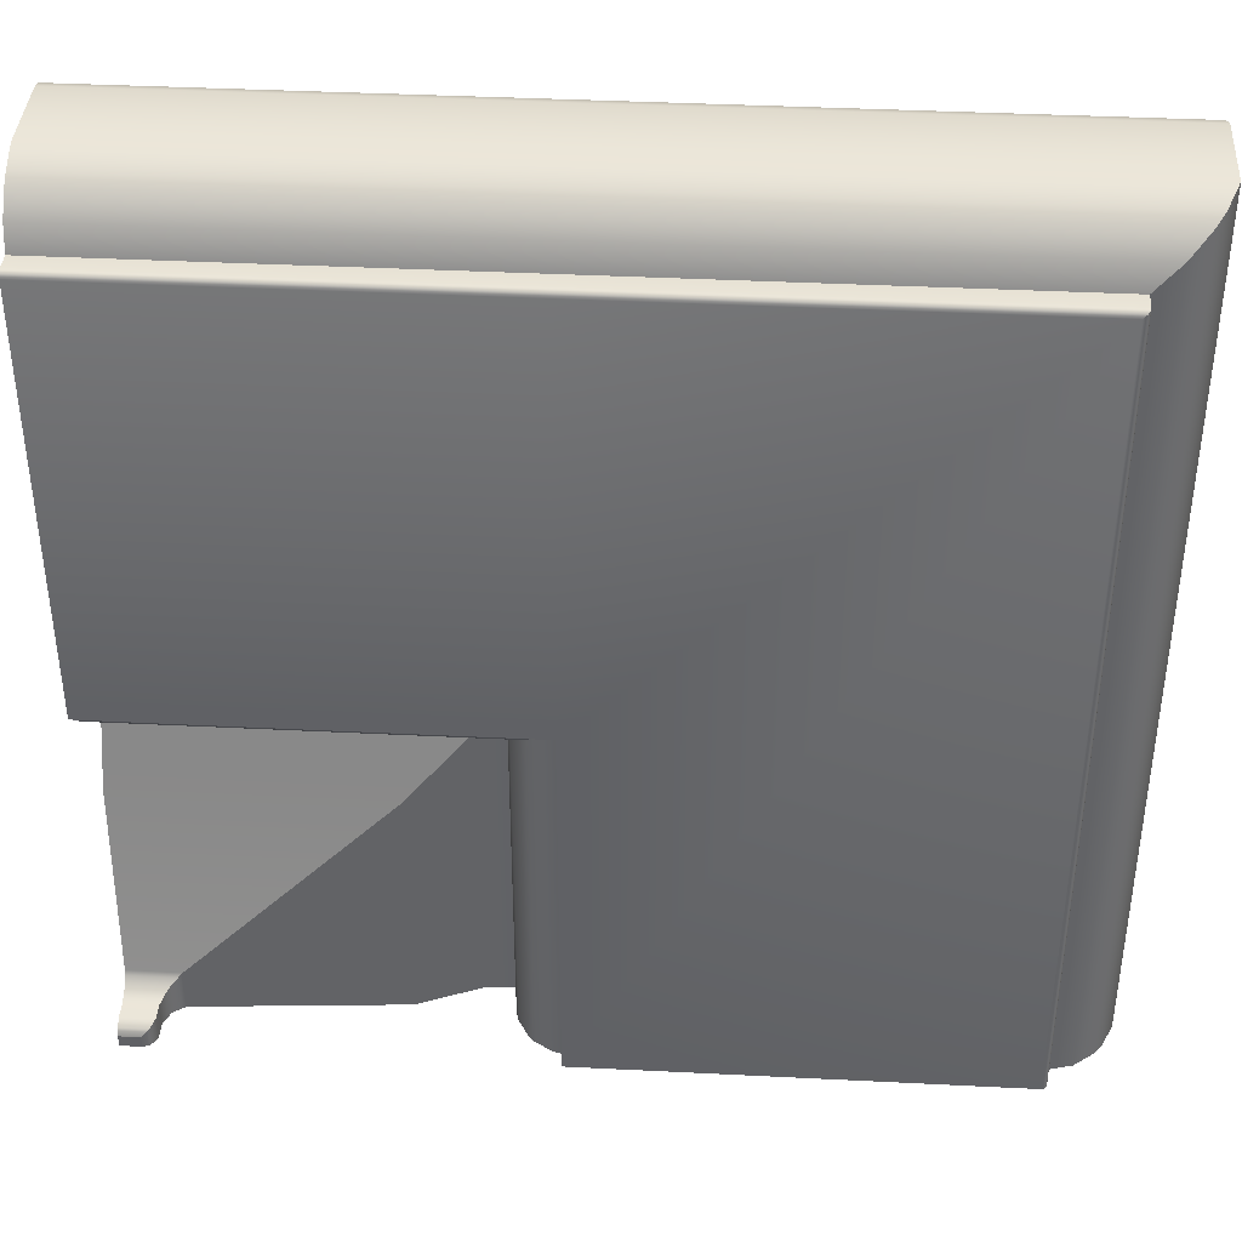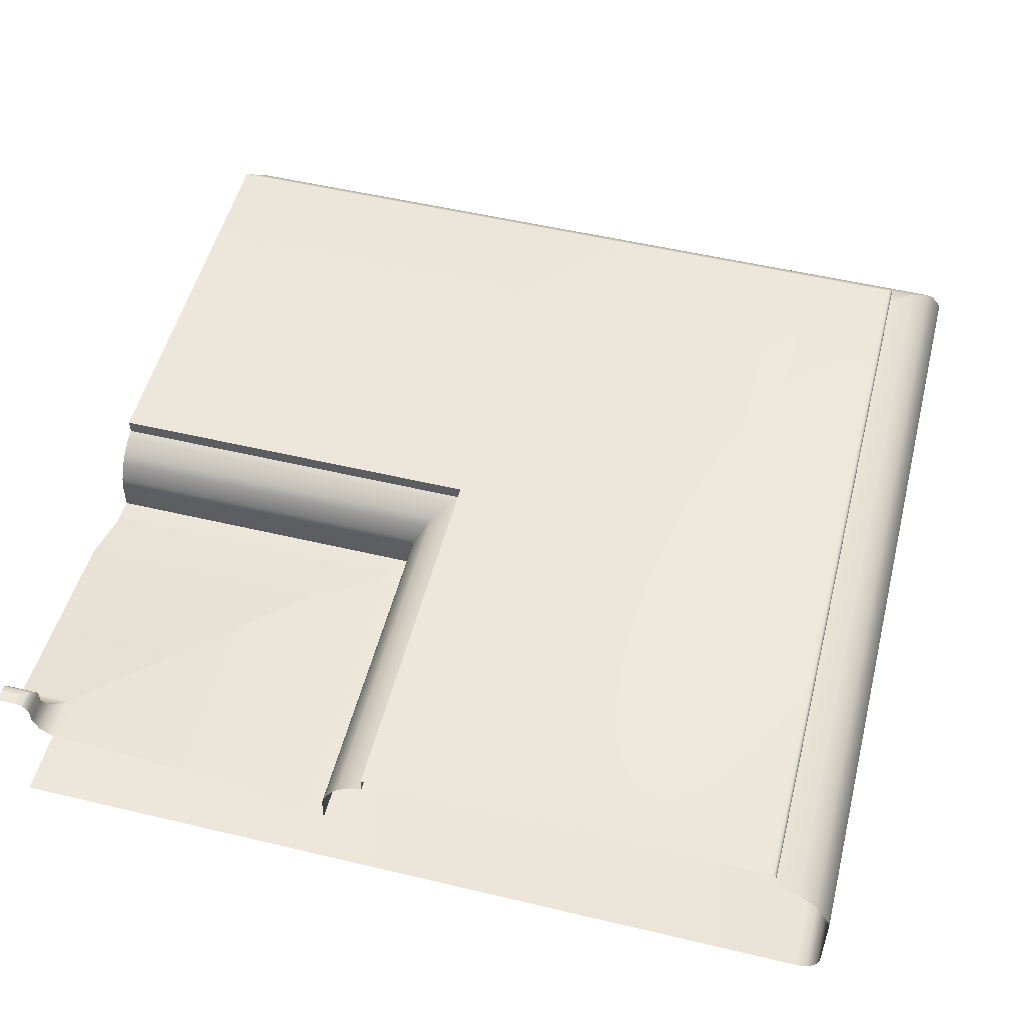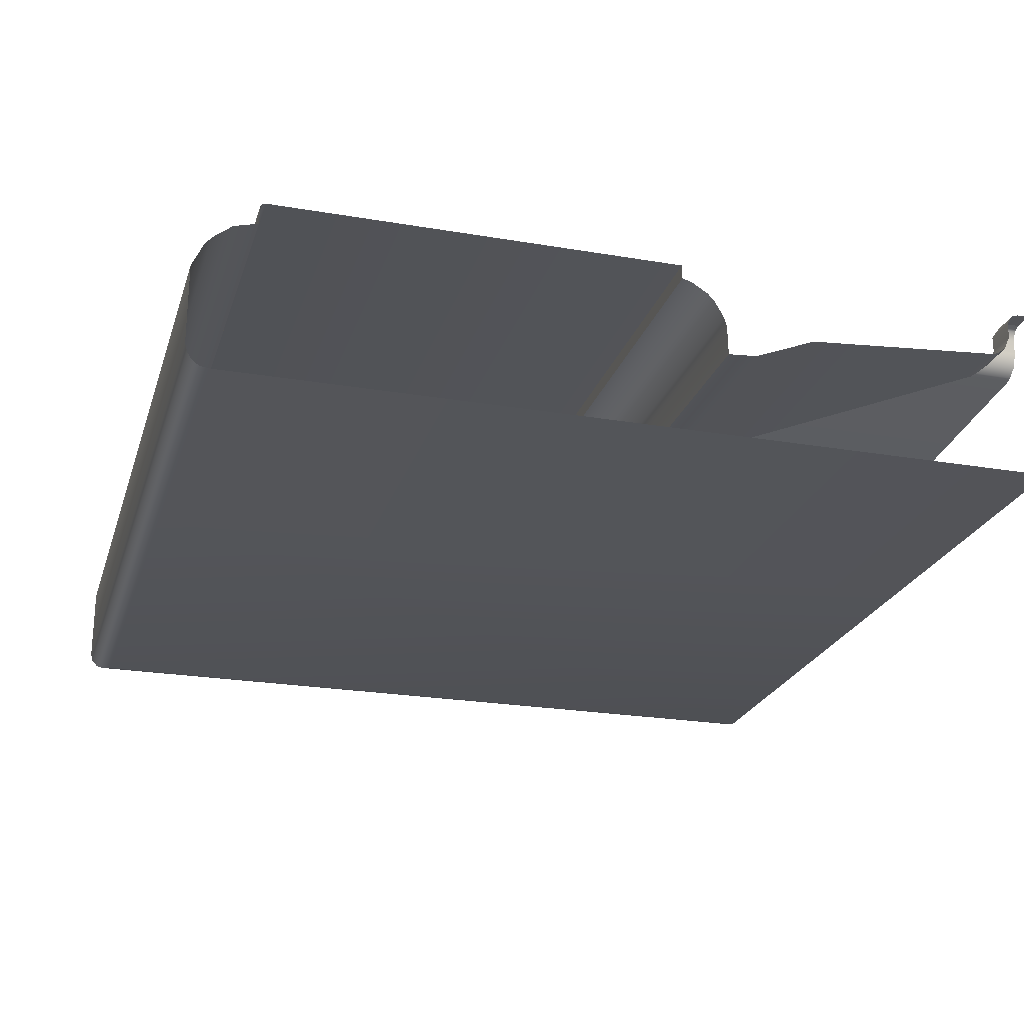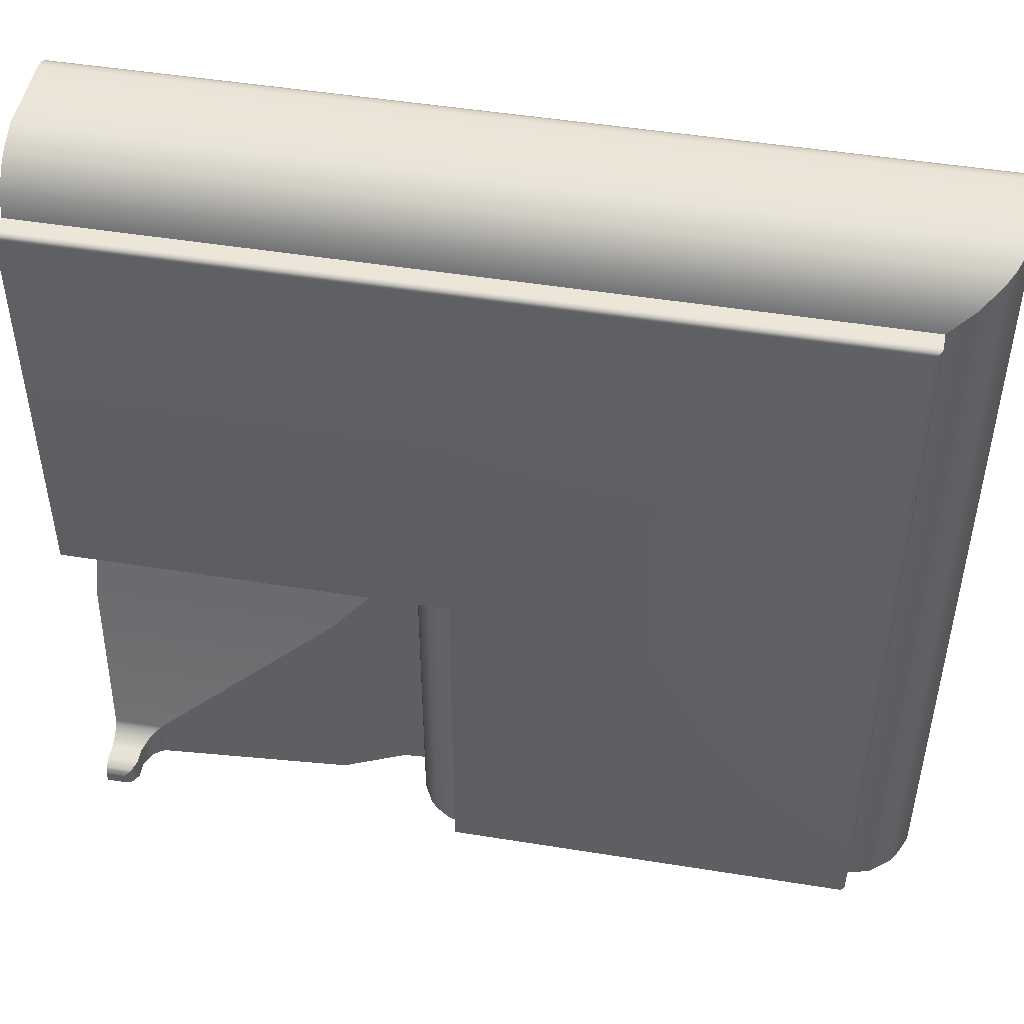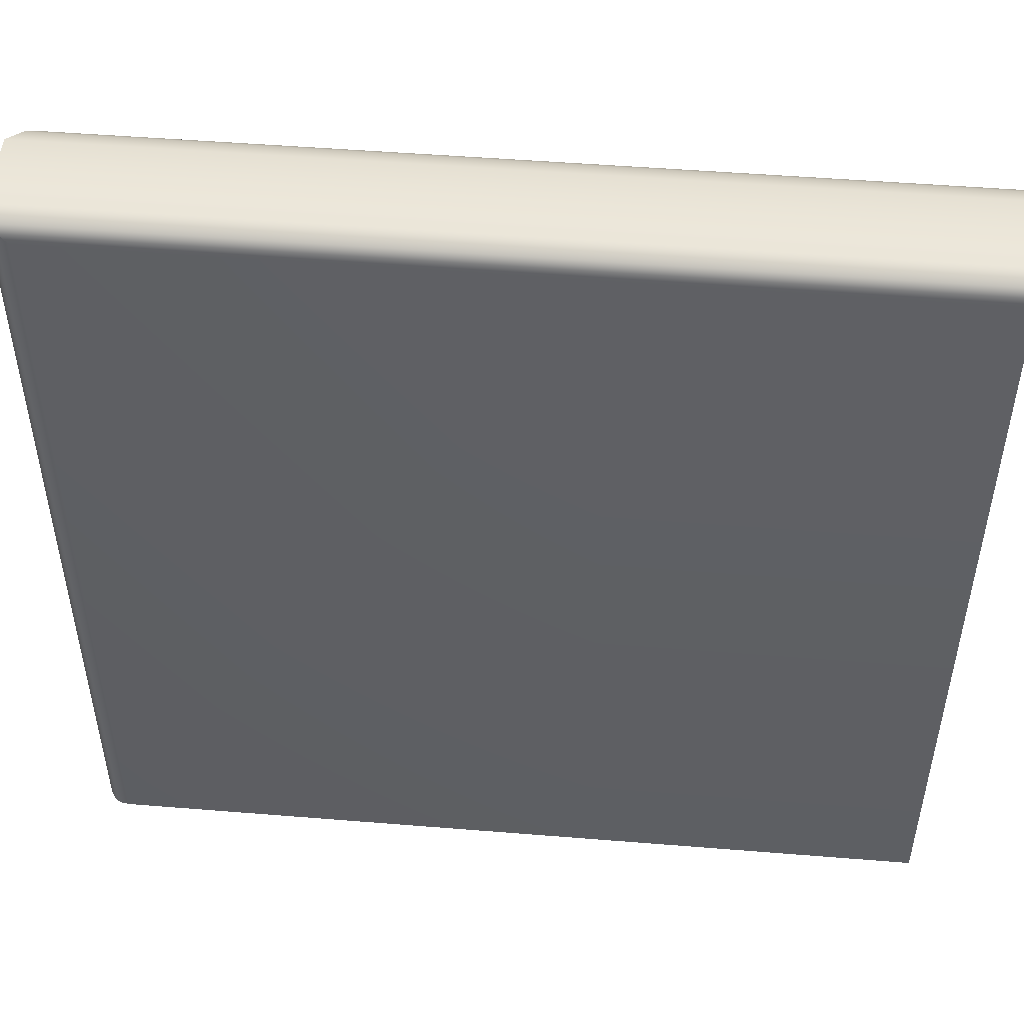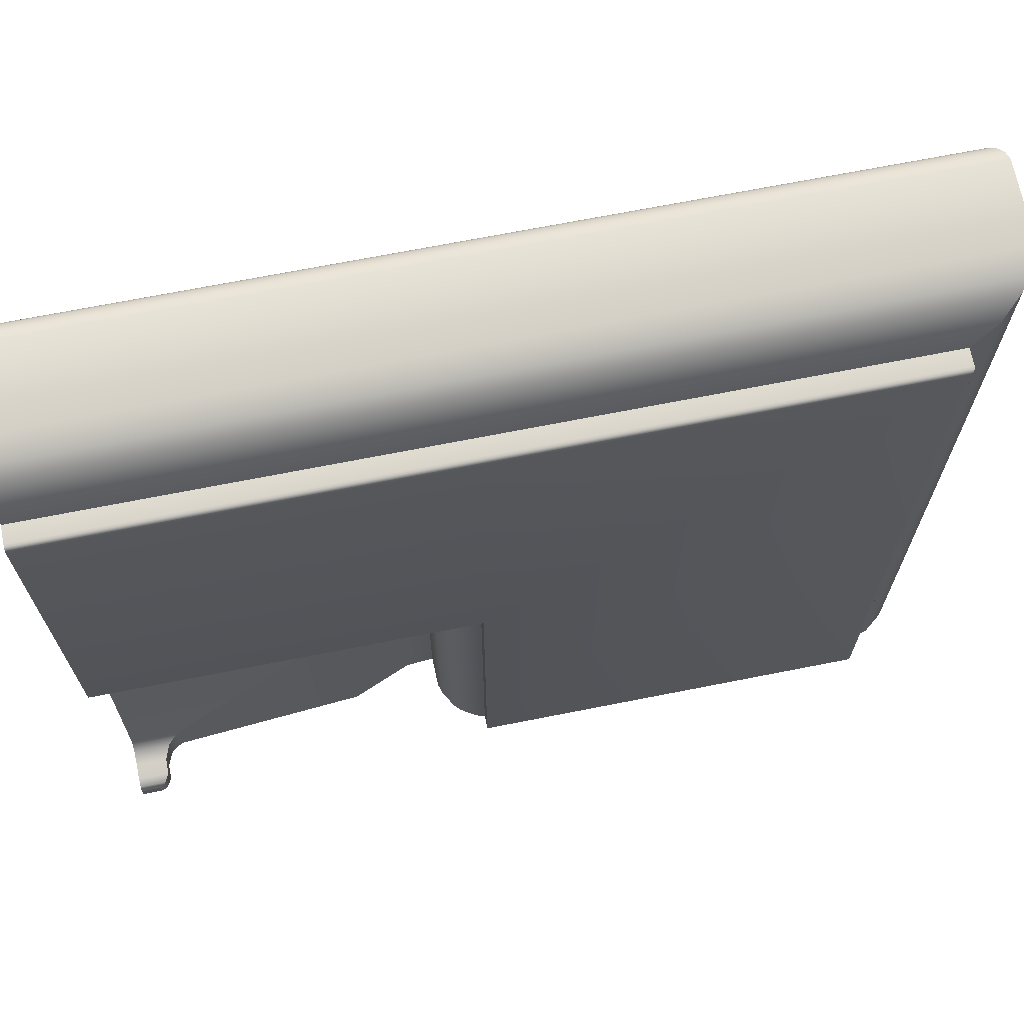
<metadata>
{"format":"obj","ext":"obj","renderer":"f3d","projection":"perspective","resolution":1024,"background":"white","views":[{"elev":39.5,"azim":3.6,"up":"+Y"},{"elev":52.8,"azim":14.3,"up":"+Z"},{"elev":-23.5,"azim":-106.0,"up":"+Z"},{"elev":48.5,"azim":10.2,"up":"+Y"},{"elev":49.8,"azim":-174.9,"up":"+Y"},{"elev":69.4,"azim":-11.2,"up":"+Y"}]}
</metadata>
<code>
o DF_21_TR1/DF_21_TR/mesh22/mesh22-geometry#mesh22-geometry
v 0.4292 -0.2495 0.3915
v 0.4197 -0.2126 0.3888
v 0.4197 -0.2495 0.3915
v 0.466 -0.2126 0.3888
v 0.4284 -0.2503 0.3919
v 0.4292 -0.2574 0.3915
v 0.4197 -0.2012 0.3841
v 0.4197 -0.2503 0.3919
v 0.4284 -0.2574 0.3919
v 0.466 -0.2574 0.3888
v 0.4774 -0.2012 0.3841
v 0.4268 -0.2518 0.3931
v 0.4268 -0.2574 0.3931
v 0.4197 -0.1959 0.3837
v 0.4197 -0.2518 0.3931
v 0.4774 -0.2574 0.3841
v 0.4828 -0.1959 0.3837
v 0.4257 -0.2529 0.3957
v 0.4197 -0.1958 0.3894
v 0.4197 -0.2529 0.3957
v 0.4257 -0.2574 0.3957
v 0.4828 -0.2574 0.3837
v 0.4829 -0.1958 0.3894
v 0.4257 -0.2529 0.3986
v 0.4197 -0.1953 0.3911
v 0.4197 -0.2529 0.3986
v 0.4257 -0.2574 0.3986
v 0.4829 -0.2574 0.3894
v 0.4834 -0.1953 0.3911
v 0.4248 -0.2538 0.4001
v 0.4197 -0.1935 0.3943
v 0.4197 -0.2538 0.4001
v 0.4248 -0.2574 0.4001
v 0.4834 -0.2574 0.3911
v 0.4852 -0.1935 0.3943
v 0.4244 -0.2542 0.4004
v 0.4244 -0.2574 0.4004
v 0.4197 -0.1923 0.3956
v 0.4197 -0.2542 0.4004
v 0.4852 -0.2574 0.3943
v 0.4864 -0.1923 0.3956
v 0.4234 -0.2552 0.4007
v 0.4234 -0.2574 0.4007
v 0.4197 -0.1893 0.3975
v 0.4197 -0.2552 0.4007
v 0.4864 -0.2574 0.3956
v 0.4893 -0.1893 0.3975
v 0.4197 -0.1875 0.398
v 0.4197 -0.2574 0.4007
v 0.4893 -0.2574 0.3975
v 0.4911 -0.1875 0.398
v 0.4197 -0.1875 0.4007
v 0.4911 -0.2574 0.398
v 0.4911 -0.1875 0.4007
v 0.4197 -0.1114 0.4007
v 0.4911 -0.2574 0.4007
v 0.4911 -0.1114 0.4007
v 0.5673 -0.1114 0.4007
v 0.4197 -0.111 0.4006
v 0.5673 -0.2574 0.4007
v 0.5677 -0.111 0.4006
v 0.4907 -0.111 0.4006
v 0.4197 -0.1107 0.4005
v 0.5677 -0.2574 0.4006
v 0.568 -0.1107 0.4005
v 0.4904 -0.1107 0.4005
v 0.4197 -0.1104 0.4001
v 0.568 -0.2574 0.4005
v 0.5683 -0.1104 0.4001
v 0.4901 -0.1104 0.4001
v 0.5683 -0.2574 0.4001
v 0.4197 -0.1103 0.3996
v 0.5683 -0.1103 0.3996
v 0.5683 -0.2574 0.3996
v 0.49 -0.1103 0.3996
v 0.4197 -0.1103 0.3965
v 0.49 -0.1103 0.3965
v 0.5683 -0.2574 0.3965
v 0.5683 -0.1103 0.3965
v 0.4197 -0.1059 0.3953
v 0.5727 -0.1059 0.3953
v 0.4857 -0.1059 0.3953
v 0.5727 -0.2574 0.3953
v 0.4197 -0.1023 0.3924
v 0.5763 -0.1023 0.3924
v 0.4821 -0.1023 0.3924
v 0.5763 -0.2574 0.3924
v 0.4197 -0.1011 0.3906
v 0.5776 -0.1011 0.3906
v 0.5776 -0.2574 0.3906
v 0.4808 -0.1011 0.3906
v 0.4197 -0.09917 0.3865
v 0.5795 -0.09917 0.3865
v 0.5795 -0.2574 0.3865
v 0.4789 -0.09917 0.3865
v 0.4197 -0.09917 0.3718
v 0.4789 -0.09917 0.3718
v 0.5795 -0.2574 0.3718
v 0.5795 -0.09917 0.3718
v 0.4197 -0.09957 0.3702
v 0.4793 -0.09957 0.3702
v 0.5791 -0.2574 0.3702
v 0.5791 -0.09957 0.3702
v 0.4197 -0.1005 0.3688
v 0.4802 -0.1005 0.3688
v 0.5782 -0.2574 0.3688
v 0.5782 -0.1005 0.3688
v 0.4808 -0.1011 0.3683
v 0.5776 -0.1011 0.3683
v 0.4197 -0.1011 0.3683
v 0.5776 -0.2574 0.3683
v 0.4815 -0.1018 0.3679
v 0.5769 -0.1018 0.3679
v 0.4197 -0.1018 0.3679
v 0.5769 -0.2574 0.3679
v 0.4831 -0.1033 0.3676
v 0.5753 -0.1033 0.3676
v 0.4197 -0.1033 0.3676
v 0.5753 -0.2574 0.3676
v 0.4831 -0.2574 0.3676
v 0.4197 -0.2574 0.3676
f 1 2 3
f 2 1 4
f 3 5 1
f 6 4 1
f 4 7 2
f 5 3 8
f 9 1 5
f 4 6 10
f 1 9 6
f 7 4 11
f 8 12 5
f 5 13 9
f 10 11 4
f 11 14 7
f 12 8 15
f 13 5 12
f 11 10 16
f 14 11 17
f 15 18 12
f 18 13 12
f 16 17 11
f 17 19 14
f 18 15 20
f 13 18 21
f 17 16 22
f 19 17 23
f 20 24 18
f 24 21 18
f 22 23 17
f 23 25 19
f 24 20 26
f 21 24 27
f 23 22 28
f 25 23 29
f 26 30 24
f 30 27 24
f 28 29 23
f 29 31 25
f 30 26 32
f 27 30 33
f 29 28 34
f 31 29 35
f 32 36 30
f 30 37 33
f 34 35 29
f 35 38 31
f 36 32 39
f 37 30 36
f 35 34 40
f 38 35 41
f 39 42 36
f 36 43 37
f 40 41 35
f 41 44 38
f 42 39 45
f 43 36 42
f 41 40 46
f 44 41 47
f 45 43 42
f 46 47 41
f 47 48 44
f 43 45 49
f 47 46 50
f 48 47 51
f 50 51 47
f 51 52 48
f 51 50 53
f 52 51 54
f 53 54 51
f 54 55 52
f 54 53 56
f 55 54 57
f 56 58 54
f 54 58 57
f 57 59 55
f 58 56 60
f 61 57 58
f 59 57 62
f 60 61 58
f 57 61 62
f 62 63 59
f 61 60 64
f 65 62 61
f 63 62 66
f 64 65 61
f 62 65 66
f 66 67 63
f 65 64 68
f 69 66 65
f 67 66 70
f 71 65 68
f 66 69 70
f 65 71 69
f 70 72 67
f 73 70 69
f 74 69 71
f 72 70 75
f 70 73 75
f 69 74 73
f 75 76 72
f 73 77 75
f 78 73 74
f 76 75 77
f 77 73 79
f 73 78 79
f 77 80 76
f 81 77 79
f 78 81 79
f 80 77 82
f 77 81 82
f 81 78 83
f 82 84 80
f 85 82 81
f 83 85 81
f 84 82 86
f 82 85 86
f 85 83 87
f 86 88 84
f 89 86 85
f 90 85 87
f 88 86 91
f 86 89 91
f 85 90 89
f 91 92 88
f 93 91 89
f 94 89 90
f 92 91 95
f 91 93 95
f 89 94 93
f 95 96 92
f 93 97 95
f 98 93 94
f 96 95 97
f 97 93 99
f 93 98 99
f 97 100 96
f 99 101 97
f 102 99 98
f 100 97 101
f 101 99 103
f 99 102 103
f 101 104 100
f 103 105 101
f 106 103 102
f 104 101 105
f 105 103 107
f 103 106 107
f 108 104 105
f 109 105 107
f 106 109 107
f 104 108 110
f 105 109 108
f 109 106 111
f 112 110 108
f 113 108 109
f 111 113 109
f 110 112 114
f 108 113 112
f 113 111 115
f 116 114 112
f 113 116 112
f 115 117 113
f 114 116 118
f 116 113 117
f 117 115 119
f 120 118 116
f 119 116 117
f 118 120 121
f 116 119 120
f 3 2 1
f 4 1 2
f 1 5 3
f 1 4 6
f 2 7 4
f 8 3 5
f 5 1 9
f 10 6 4
f 6 9 1
f 11 4 7
f 5 12 8
f 9 13 5
f 4 11 10
f 7 14 11
f 15 8 12
f 12 5 13
f 16 10 11
f 17 11 14
f 12 18 15
f 12 13 18
f 11 17 16
f 14 19 17
f 20 15 18
f 21 18 13
f 22 16 17
f 23 17 19
f 18 24 20
f 18 21 24
f 17 23 22
f 19 25 23
f 26 20 24
f 27 24 21
f 28 22 23
f 29 23 25
f 24 30 26
f 24 27 30
f 23 29 28
f 25 31 29
f 32 26 30
f 33 30 27
f 34 28 29
f 35 29 31
f 30 36 32
f 33 37 30
f 29 35 34
f 31 38 35
f 39 32 36
f 36 30 37
f 40 34 35
f 41 35 38
f 36 42 39
f 37 43 36
f 35 41 40
f 38 44 41
f 45 39 42
f 42 36 43
f 46 40 41
f 47 41 44
f 42 43 45
f 41 47 46
f 44 48 47
f 49 45 43
f 50 46 47
f 51 47 48
f 47 51 50
f 48 52 51
f 53 50 51
f 54 51 52
f 51 54 53
f 52 55 54
f 56 53 54
f 57 54 55
f 54 58 56
f 57 58 54
f 55 59 57
f 60 56 58
f 58 57 61
f 62 57 59
f 58 61 60
f 62 61 57
f 59 63 62
f 64 60 61
f 61 62 65
f 66 62 63
f 61 65 64
f 66 65 62
f 63 67 66
f 68 64 65
f 65 66 69
f 70 66 67
f 68 65 71
f 70 69 66
f 69 71 65
f 67 72 70
f 69 70 73
f 71 69 74
f 75 70 72
f 75 73 70
f 73 74 69
f 72 76 75
f 75 77 73
f 74 73 78
f 77 75 76
f 79 73 77
f 79 78 73
f 76 80 77
f 79 77 81
f 79 81 78
f 82 77 80
f 82 81 77
f 83 78 81
f 80 84 82
f 81 82 85
f 81 85 83
f 86 82 84
f 86 85 82
f 87 83 85
f 84 88 86
f 85 86 89
f 87 85 90
f 91 86 88
f 91 89 86
f 89 90 85
f 88 92 91
f 89 91 93
f 90 89 94
f 95 91 92
f 95 93 91
f 93 94 89
f 92 96 95
f 95 97 93
f 94 93 98
f 97 95 96
f 99 93 97
f 99 98 93
f 96 100 97
f 97 101 99
f 98 99 102
f 101 97 100
f 103 99 101
f 103 102 99
f 100 104 101
f 101 105 103
f 102 103 106
f 105 101 104
f 107 103 105
f 107 106 103
f 105 104 108
f 107 105 109
f 107 109 106
f 110 108 104
f 108 109 105
f 111 106 109
f 108 110 112
f 109 108 113
f 109 113 111
f 114 112 110
f 112 113 108
f 115 111 113
f 112 114 116
f 112 116 113
f 113 117 115
f 118 116 114
f 117 113 116
f 119 115 117
f 116 118 120
f 117 116 119
f 121 120 118
f 120 119 116

</code>
